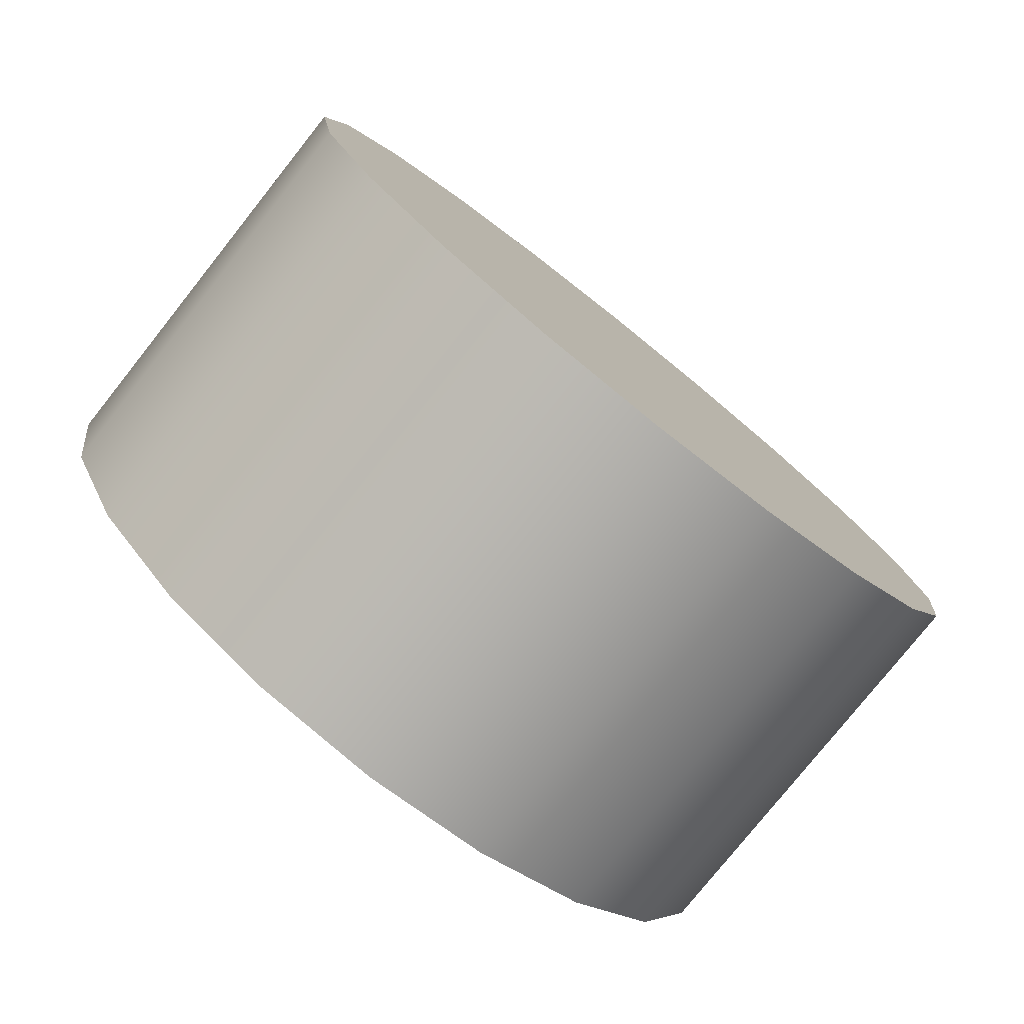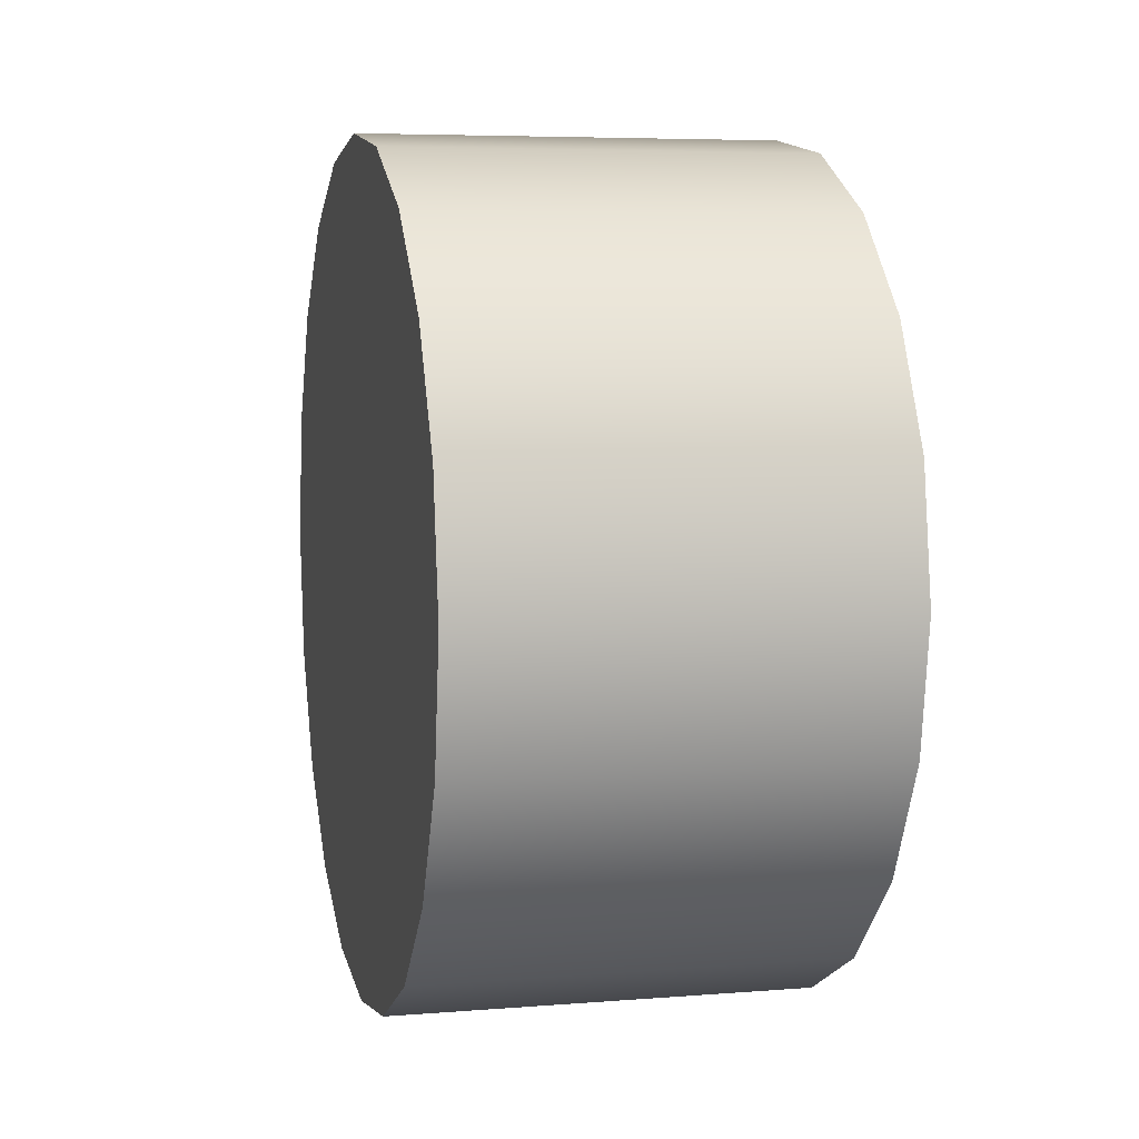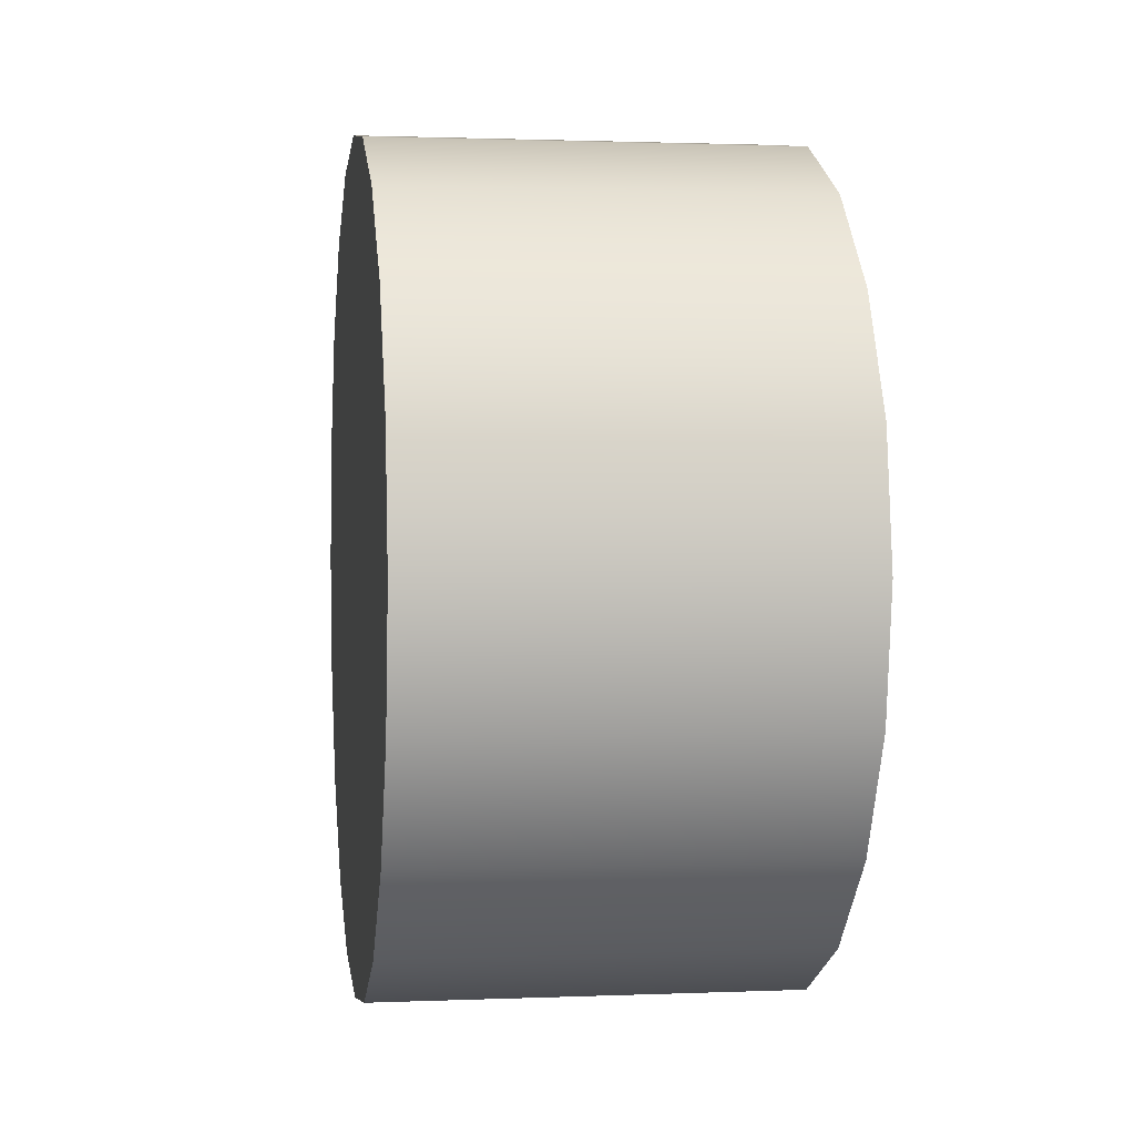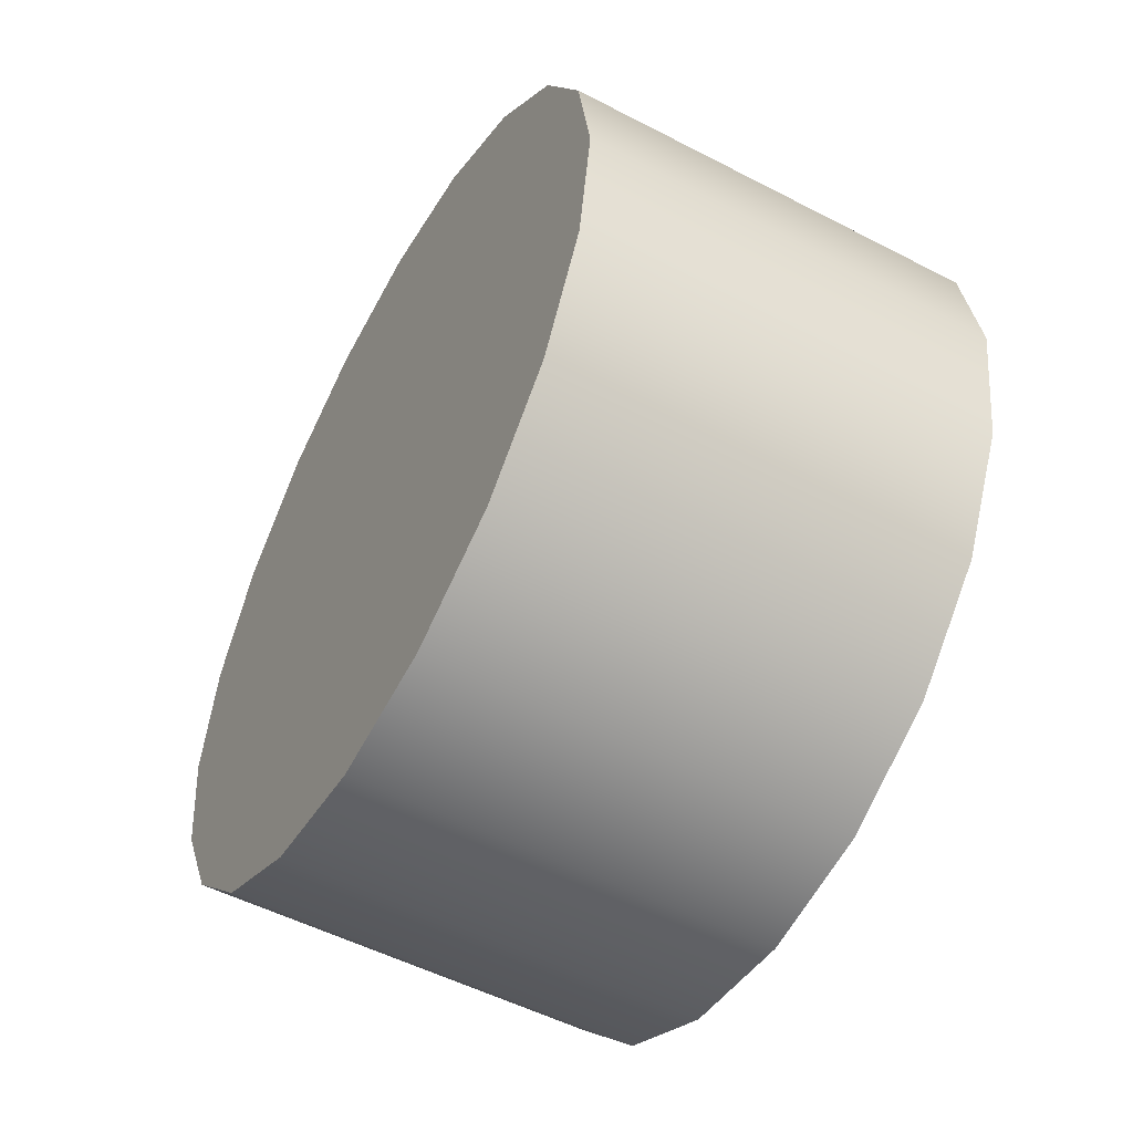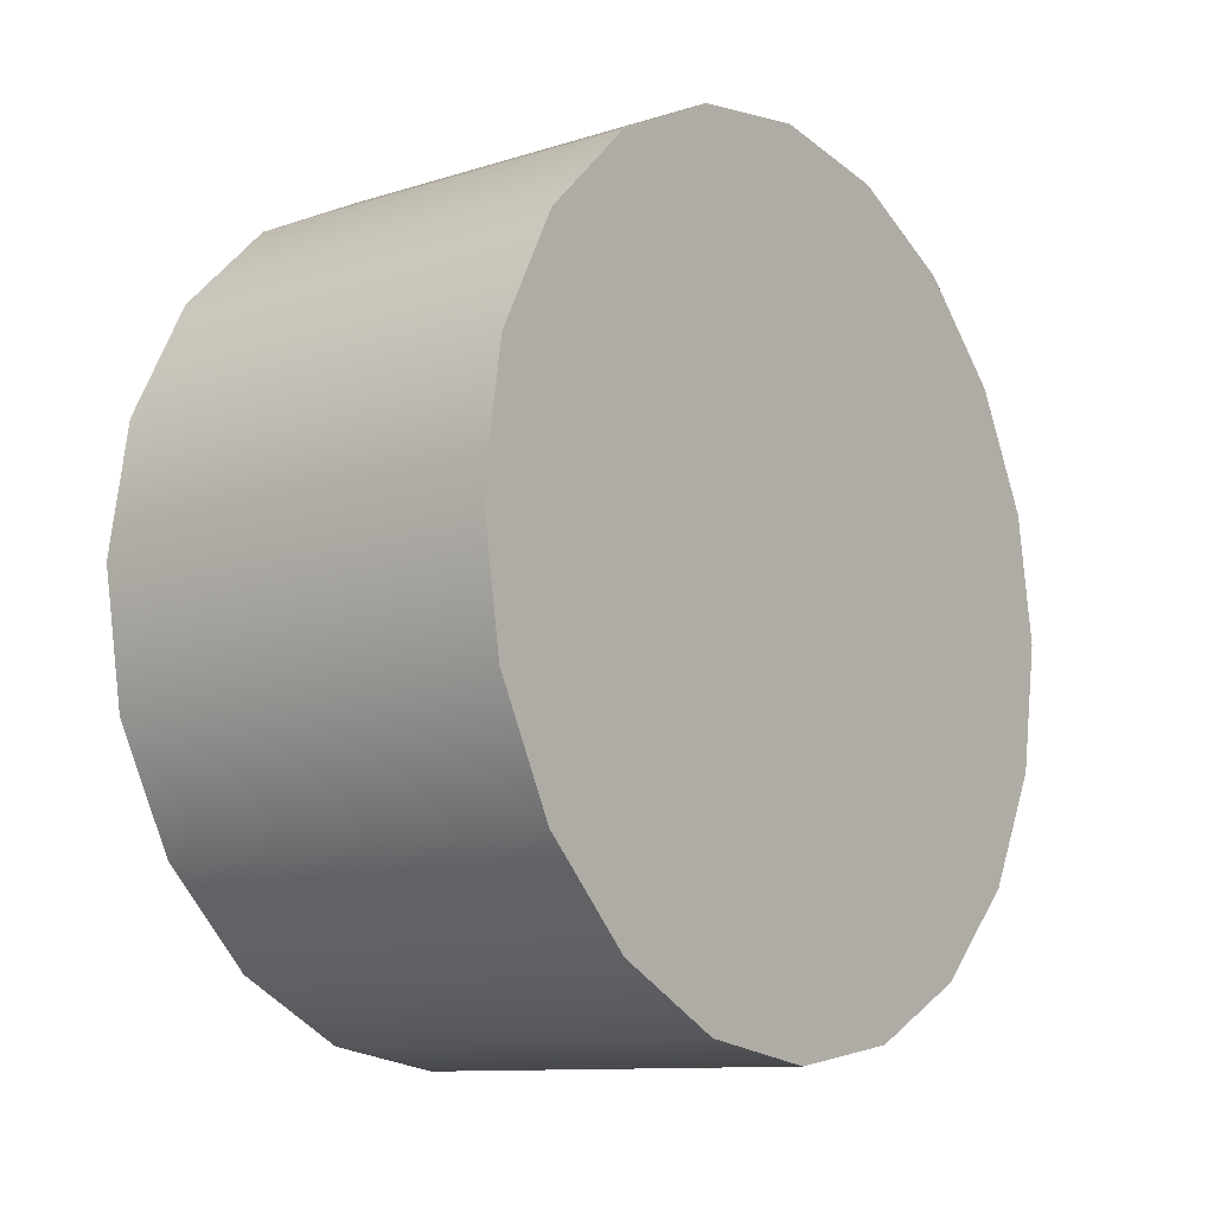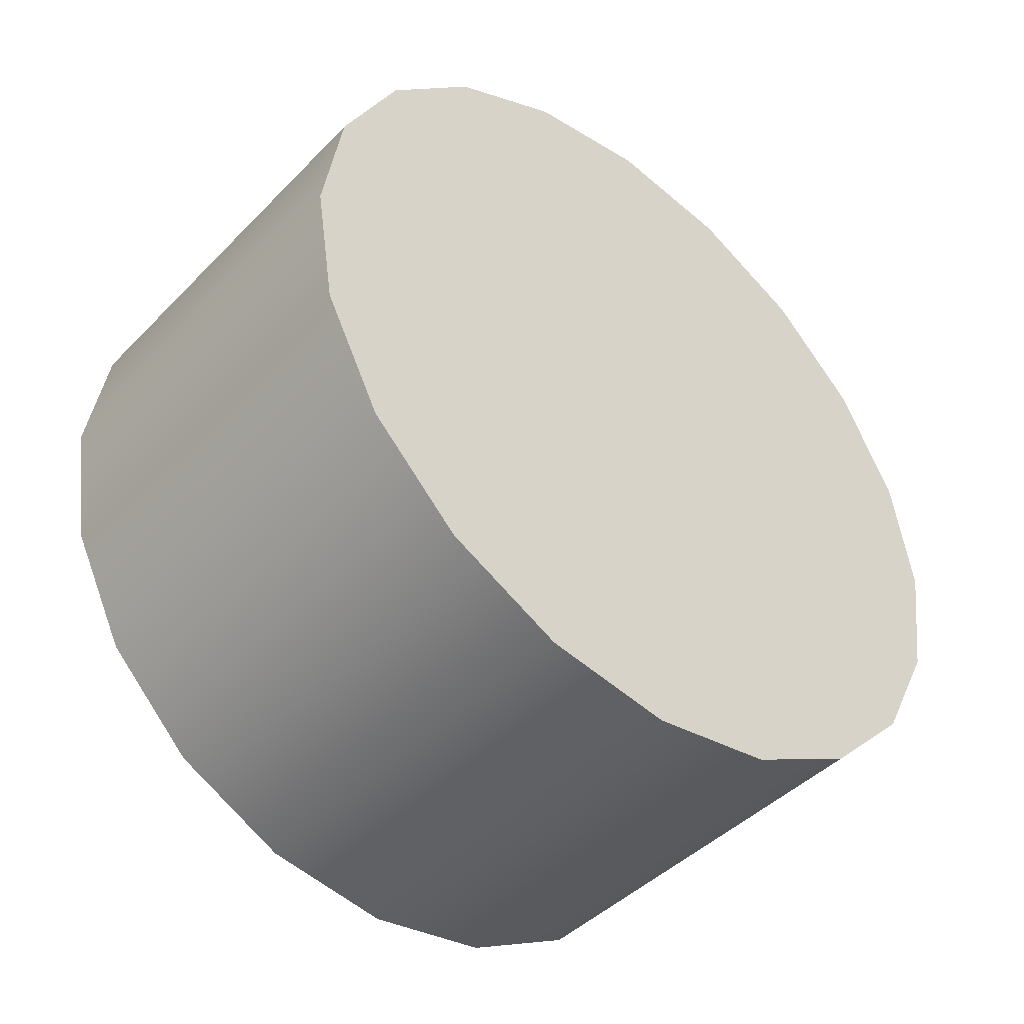
<metadata>
{"format":"obj","ext":"obj","renderer":"f3d","projection":"perspective","resolution":1024,"background":"white","views":[{"elev":-78.4,"azim":51.5,"up":"+Y"},{"elev":5.9,"azim":166.3,"up":"+Y"},{"elev":1.3,"azim":-8.6,"up":"+Z"},{"elev":-52.8,"azim":-29.1,"up":"+Z"},{"elev":-10.9,"azim":38.0,"up":"+Z"},{"elev":-44.2,"azim":49.5,"up":"+Y"}]}
</metadata>
<code>
o Wheel_Front_Left_
v -0.5 -1 -2e-06
v -0.5 -0.9511 0.309
v -0.5 -0.809 0.5878
v -0.5 -0.5878 0.809
v -0.5 -0.309 0.9511
v -0.5 -1e-06 1
v -0.5 0.309 0.9511
v -0.5 0.5878 0.809
v -0.5 0.809 0.5878
v -0.5 0.9511 0.309
v -0.5 1 -2e-06
v -0.5 0.9511 -0.309
v -0.5 0.809 -0.5878
v -0.5 0.5878 -0.809
v -0.5 0.309 -0.9511
v -0.5 -0 -1
v -0.5 -0.309 -0.9511
v -0.5 -0.5878 -0.809
v -0.5 -0.809 -0.5878
v -0.5 -0.9511 -0.309
v 0.5 -1 1e-06
v 0.5 -0.9511 0.309
v 0.5 -0.809 0.5878
v 0.5 -0.5878 0.809
v 0.5 -0.309 0.9511
v 0.5 -1e-06 1
v 0.5 0.309 0.9511
v 0.5 0.5878 0.809
v 0.5 0.809 0.5878
v 0.5 0.9511 0.309
v 0.5 1 1e-06
v 0.5 0.9511 -0.309
v 0.5 0.809 -0.5878
v 0.5 0.5878 -0.809
v 0.5 0.309 -0.9511
v 0.5 -0 -1
v 0.5 -0.309 -0.9511
v 0.5 -0.5878 -0.809
v 0.5 -0.809 -0.5878
v 0.5 -0.9511 -0.309
f 1 2 3
f 3 4 5
f 1 3 5
f 5 6 7
f 7 8 9
f 5 7 9
f 1 5 9
f 9 10 11
f 11 12 13
f 9 11 13
f 1 9 13
f 13 14 15
f 15 16 17
f 13 15 17
f 1 13 17
f 17 18 19
f 1 17 19
f 20 1 19
f 1 21 22
f 22 2 1
f 2 22 23
f 23 3 2
f 3 23 24
f 24 4 3
f 4 24 25
f 25 5 4
f 5 25 26
f 26 6 5
f 6 26 27
f 27 7 6
f 7 27 28
f 28 8 7
f 8 28 29
f 29 9 8
f 9 29 30
f 30 10 9
f 10 30 31
f 31 11 10
f 11 31 32
f 32 12 11
f 12 32 33
f 33 13 12
f 13 33 34
f 34 14 13
f 14 34 35
f 35 15 14
f 15 35 36
f 36 16 15
f 16 36 37
f 37 17 16
f 17 37 38
f 38 18 17
f 18 38 39
f 39 19 18
f 19 39 40
f 40 20 19
f 20 40 21
f 21 1 20
f 39 38 37
f 37 36 35
f 39 37 35
f 35 34 33
f 33 32 31
f 35 33 31
f 39 35 31
f 31 30 29
f 29 28 27
f 31 29 27
f 39 31 27
f 27 26 25
f 25 24 23
f 27 25 23
f 39 27 23
f 23 22 21
f 39 23 21
f 40 39 21

</code>
